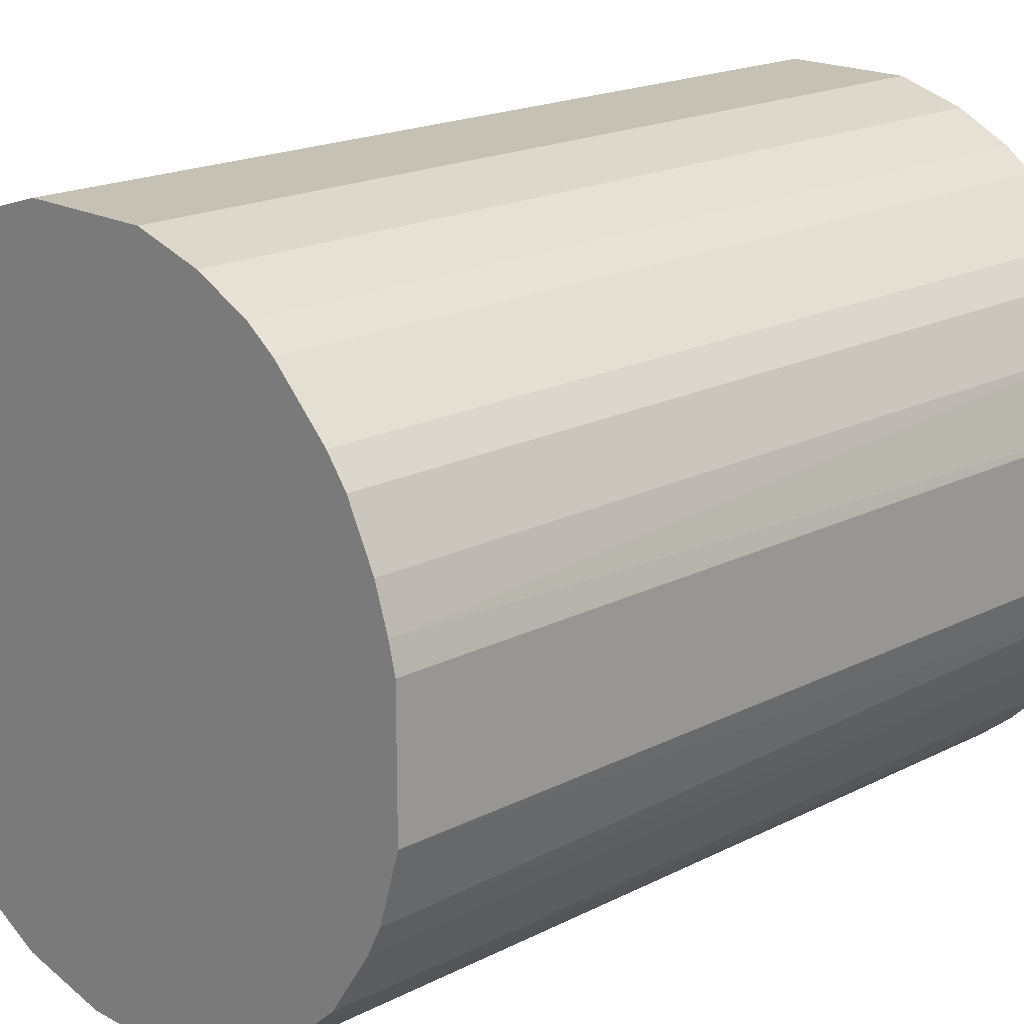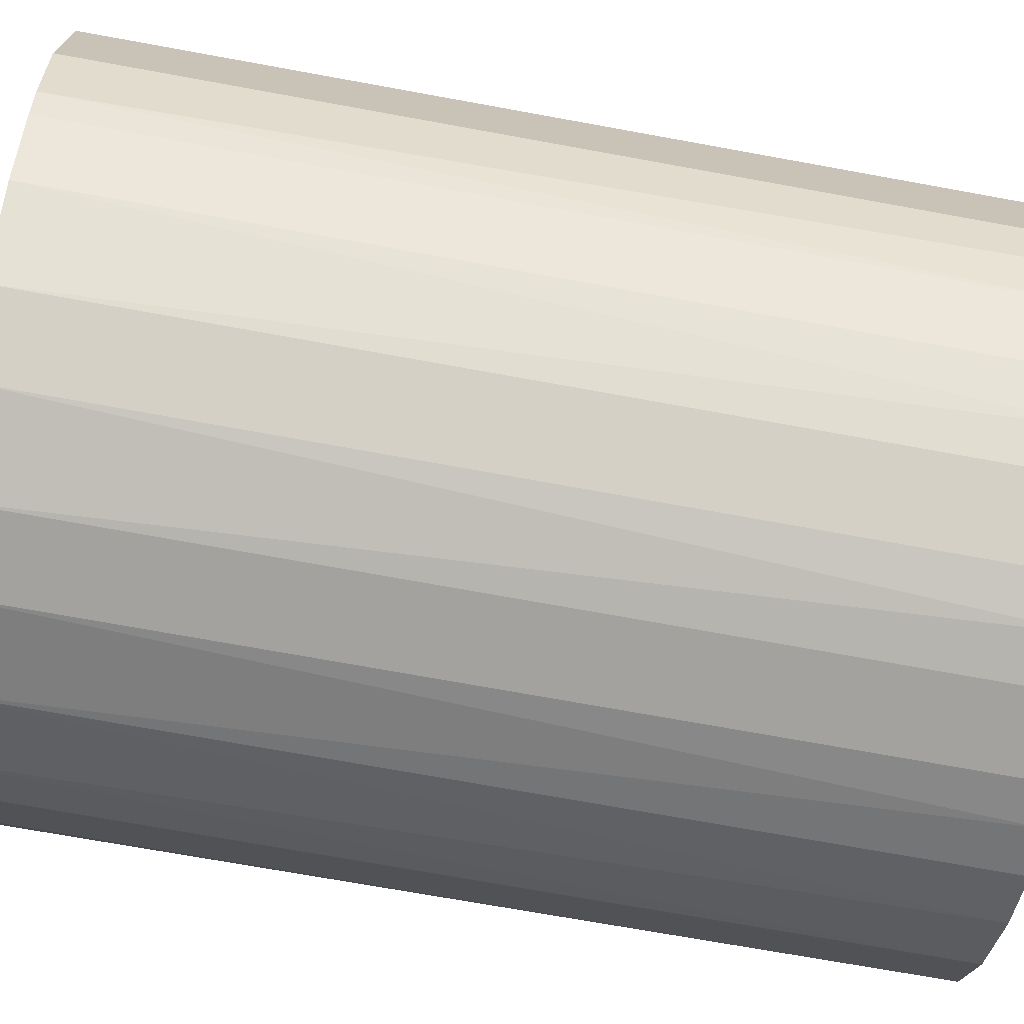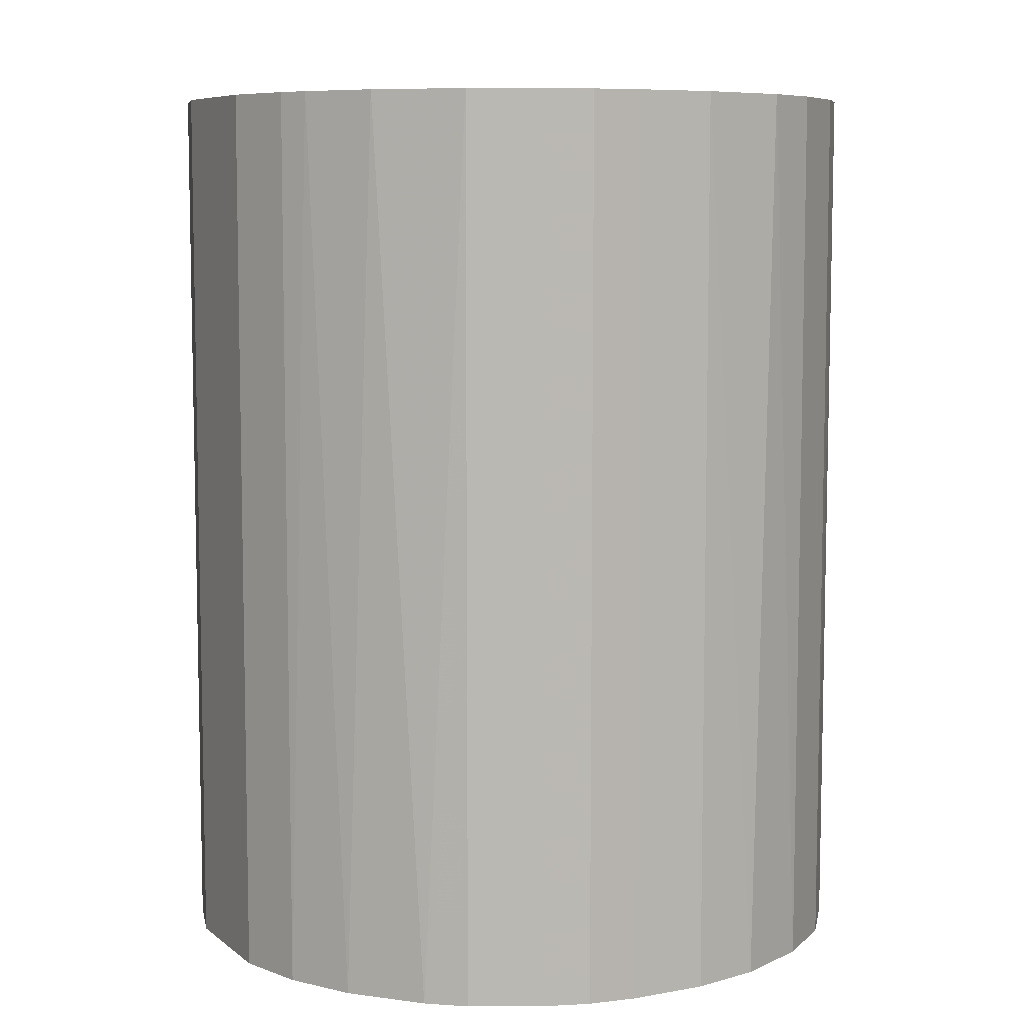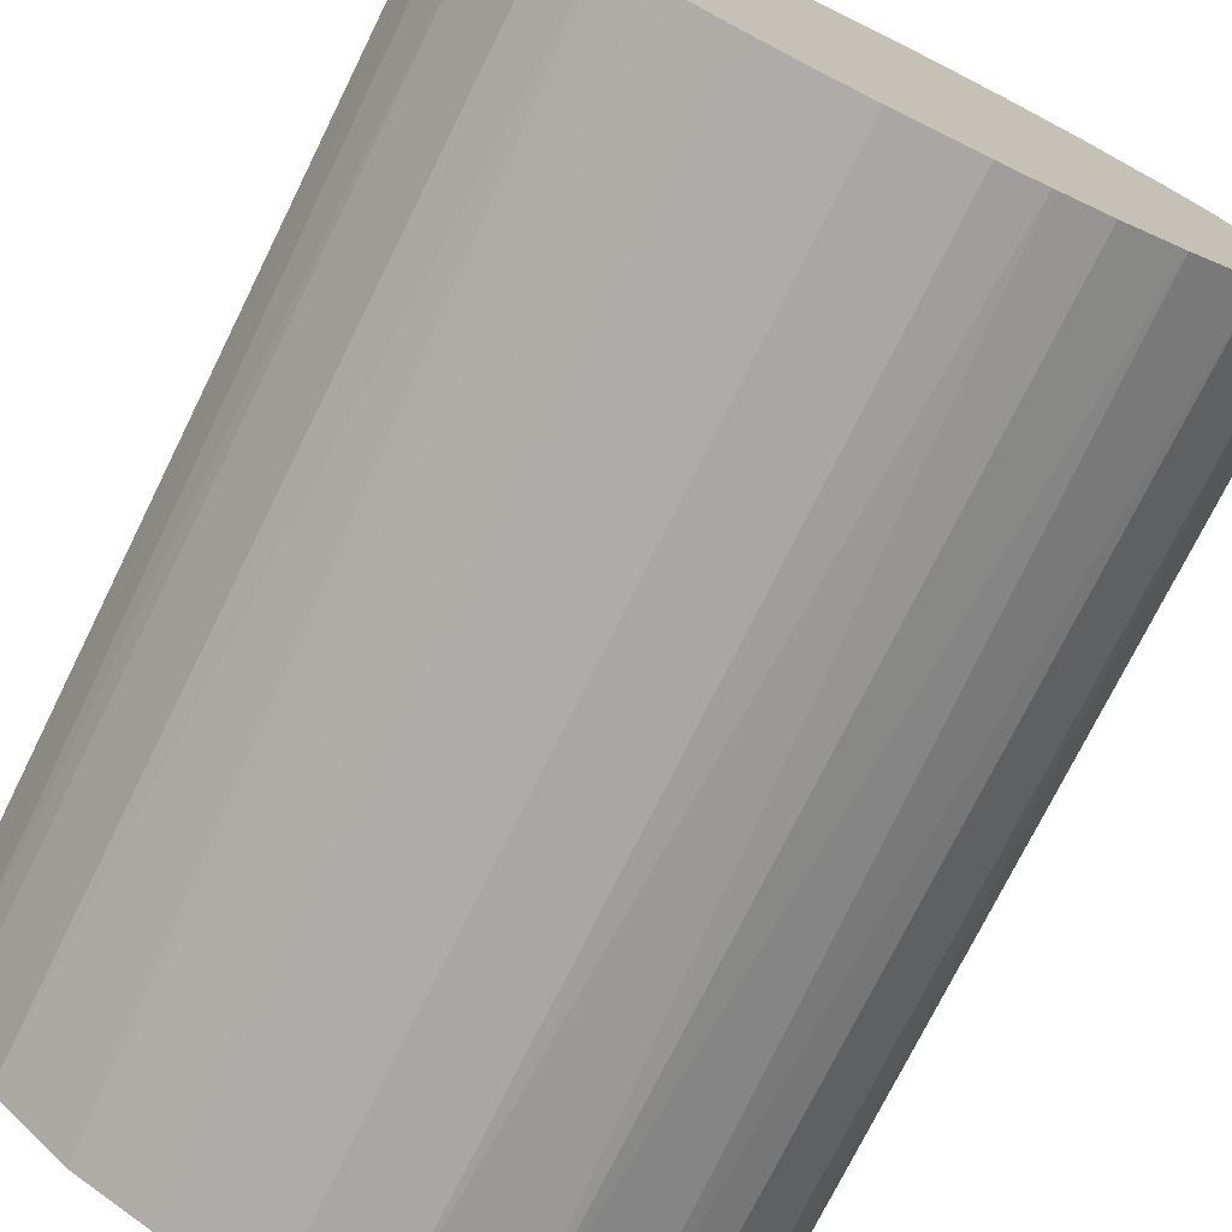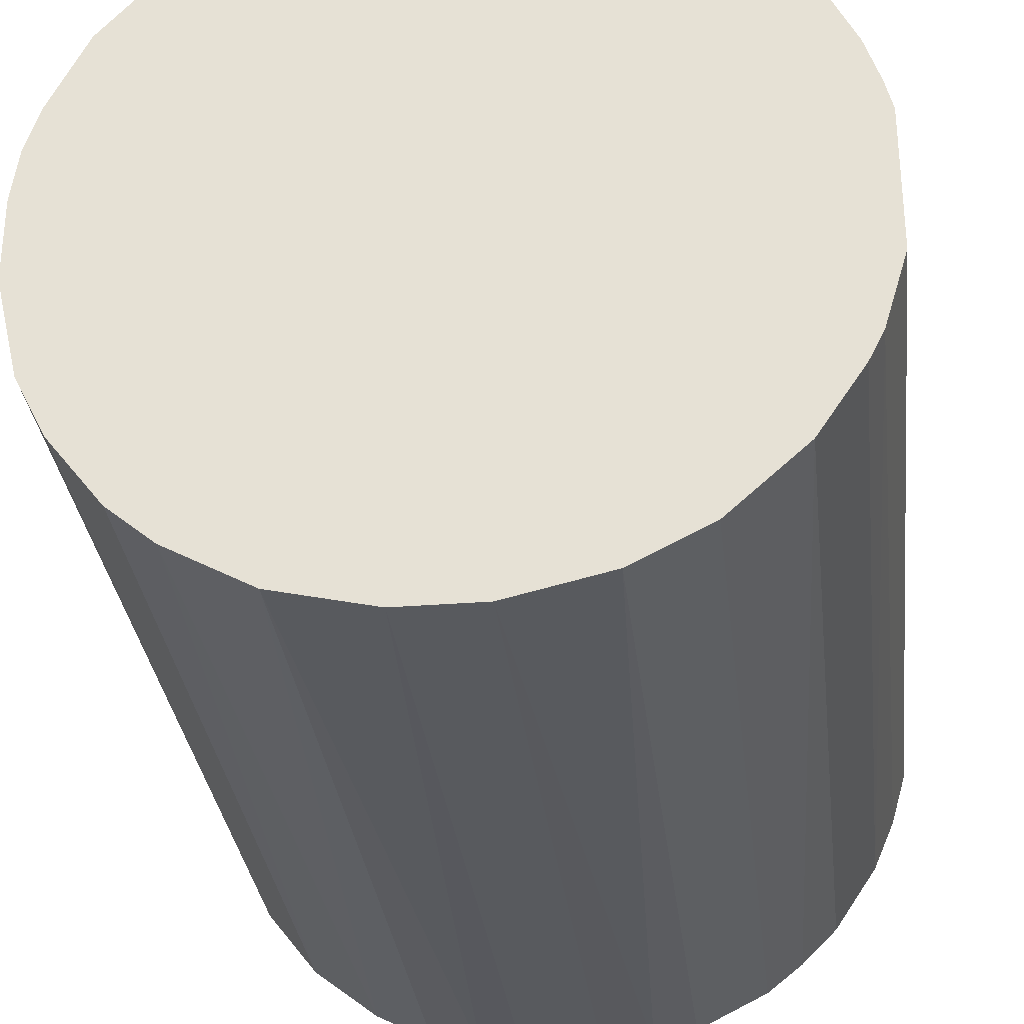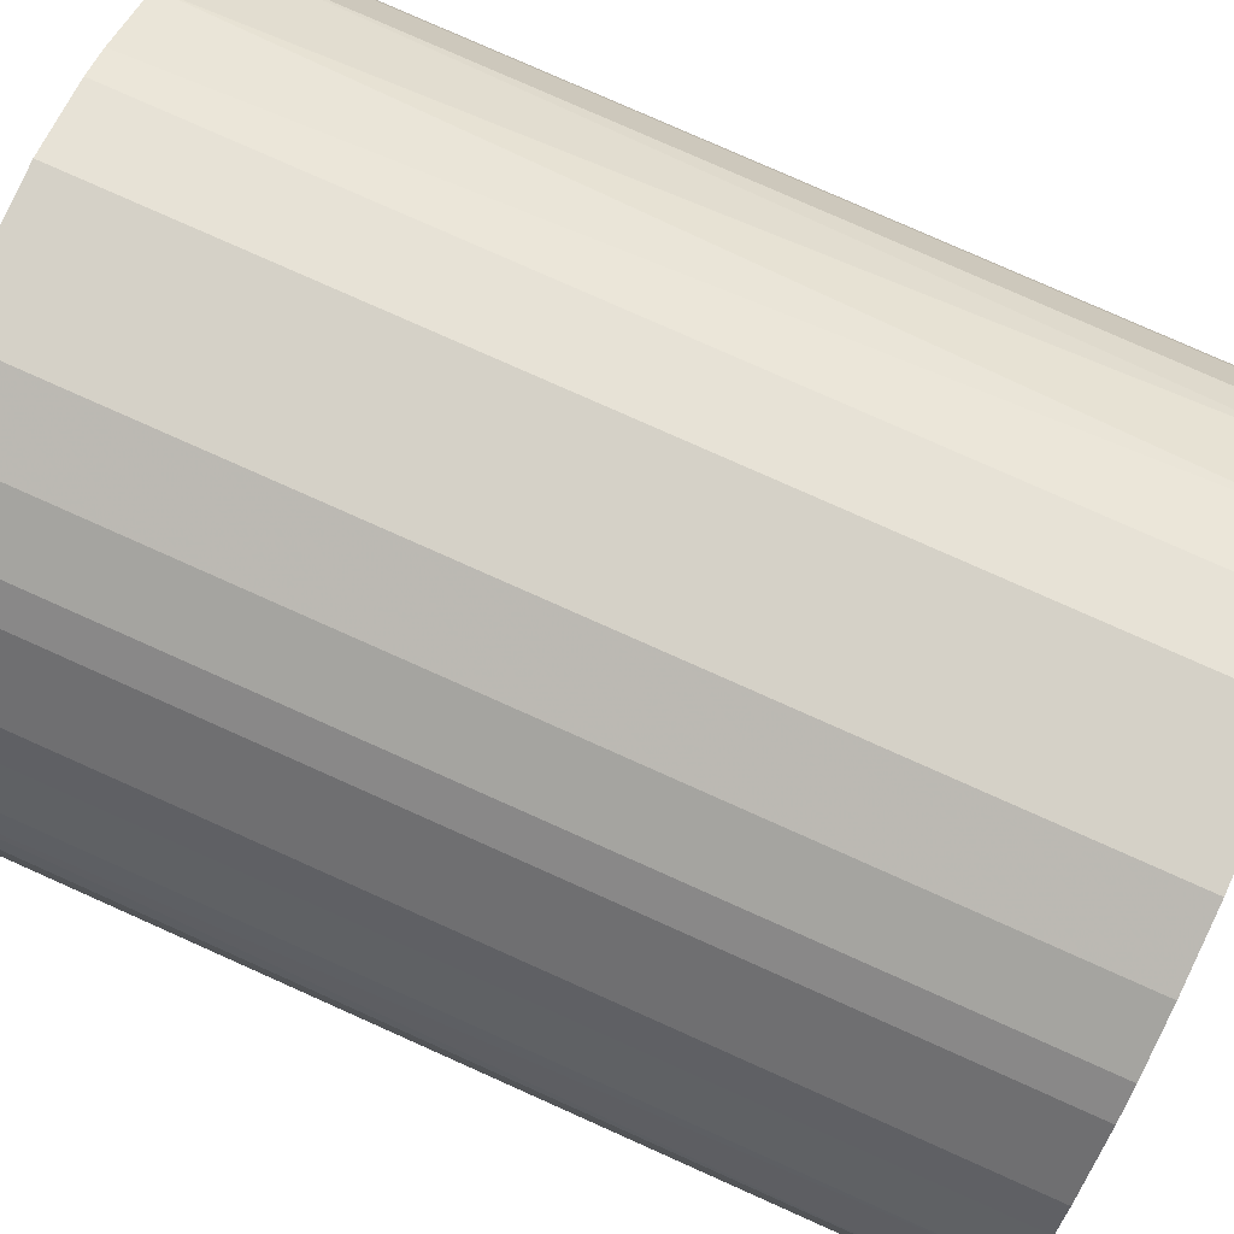
<metadata>
{"format":"obj","ext":"obj","renderer":"f3d","projection":"perspective","resolution":1024,"background":"white","views":[{"elev":18.7,"azim":45.8,"up":"+Y"},{"elev":-72.5,"azim":79.7,"up":"+Y"},{"elev":7.6,"azim":-117.3,"up":"+Z"},{"elev":-74.8,"azim":153.7,"up":"+Y"},{"elev":-31.1,"azim":6.5,"up":"+Y"},{"elev":79.6,"azim":114.0,"up":"+Y"}]}
</metadata>
<code>
o convex_0
v -0.03016 -0.009919 -0.0408
v 0.0312 0.005891 0.0408
v 0.03056 0.008423 0.0408
v 0.0312 0.005891 -0.0408
v -0.006124 0.0312 -0.0408
v -0.02637 0.01791 0.0408
v 0.003359 -0.03143 0.0408
v 0.01791 -0.02636 -0.0408
v 0.01222 0.0293 0.0408
v -0.027 -0.01687 0.0408
v -0.01182 -0.02953 -0.0408
v 0.02804 -0.01498 0.0408
v 0.01981 0.02487 -0.0408
v -0.02637 0.01791 -0.0408
v -0.01245 0.0293 0.0408
v -0.03143 0.003359 0.0408
v 0.02993 -0.01055 -0.0408
v -0.01182 -0.02953 0.0408
v 0.01791 -0.02636 0.0408
v -0.02257 -0.02257 -0.0408
v 0.007786 -0.03079 -0.0408
v 0.02677 0.01728 0.0408
v -0.03079 0.007786 -0.0408
v -0.01814 0.02613 -0.0408
v 0.005891 0.0312 -0.0408
v 0.005891 0.0312 0.0408
v 0.0312 -0.006124 0.0408
v 0.02677 0.01728 -0.0408
v 0.02423 -0.02067 -0.0408
v -0.003593 -0.03143 -0.0408
v -0.01878 -0.02573 0.0408
v -0.03143 -0.003593 0.0408
v -0.02067 0.02423 0.0408
v 0.01981 0.02487 0.0408
v -0.03143 -0.003593 -0.0408
v -0.006124 0.0312 0.0408
v 0.01159 -0.02953 0.0408
v -0.02953 0.01159 0.0408
v 0.0312 -0.006124 -0.0408
v 0.02423 -0.02067 0.0408
v 0.01222 0.0293 -0.0408
v -0.003593 -0.03143 0.0408
v -0.027 -0.01687 -0.0408
v -0.02953 -0.01182 0.0408
v 0.0293 0.01222 -0.0408
v -0.01688 -0.027 -0.0408
v -0.01245 0.0293 -0.0408
v -0.02257 -0.02257 0.0408
v -0.02384 0.02107 -0.0408
v 0.02487 0.01981 0.0408
v 0.01728 0.02677 -0.0408
v 0.02804 -0.01498 -0.0408
v -0.03143 0.003359 -0.0408
v 0.003359 -0.03143 -0.0408
v 0.01159 -0.02953 -0.0408
v -0.02953 0.01159 -0.0408
v 0.02107 -0.02384 -0.0408
v 0.0293 -0.01245 0.0408
v -0.007387 -0.03079 -0.0408
v 0.02487 0.01981 -0.0408
v 0.0293 0.01222 0.0408
v -0.01498 0.02803 0.0408
v 0.01728 0.02677 0.0408
v -0.03079 0.007786 0.0408
f 38 23 64
f 3 2 4
f 4 1 5
f 2 3 6
f 2 6 7
f 1 4 8
f 6 3 9
f 7 6 10
f 1 8 11
f 2 7 12
f 4 5 13
f 5 1 14
f 6 9 15
f 10 6 16
f 8 4 17
f 7 10 18
f 12 7 19
f 1 11 20
f 11 8 21
f 9 3 22
f 14 1 23
f 5 14 24
f 13 5 25
f 15 9 26
f 25 5 26
f 9 25 26
f 4 2 27
f 2 12 27
f 4 13 28
f 8 17 29
f 11 21 30
f 18 10 31
f 10 16 32
f 6 15 33
f 9 22 34
f 23 1 35
f 1 32 35
f 32 16 35
f 5 15 36
f 26 5 36
f 15 26 36
f 19 7 37
f 8 19 37
f 7 21 37
f 6 14 38
f 16 6 38
f 17 4 39
f 4 27 39
f 27 17 39
f 12 19 40
f 29 12 40
f 25 9 41
f 13 25 41
f 7 18 42
f 30 7 42
f 1 20 43
f 20 10 43
f 32 1 44
f 10 32 44
f 1 43 44
f 43 10 44
f 3 4 45
f 4 28 45
f 28 22 45
f 11 18 46
f 20 11 46
f 18 31 46
f 31 20 46
f 15 5 47
f 5 24 47
f 10 20 48
f 31 10 48
f 20 31 48
f 14 6 49
f 24 14 49
f 6 33 49
f 33 24 49
f 22 28 50
f 13 34 50
f 34 22 50
f 34 13 51
f 41 9 51
f 13 41 51
f 29 17 52
f 12 29 52
f 16 23 53
f 23 35 53
f 35 16 53
f 21 7 54
f 7 30 54
f 30 21 54
f 21 8 55
f 8 37 55
f 37 21 55
f 14 23 56
f 38 14 56
f 23 38 56
f 19 8 57
f 8 29 57
f 40 19 57
f 29 40 57
f 27 12 58
f 17 27 58
f 12 52 58
f 52 17 58
f 18 11 59
f 11 30 59
f 42 18 59
f 30 42 59
f 28 13 60
f 13 50 60
f 50 28 60
f 22 3 61
f 3 45 61
f 45 22 61
f 33 15 62
f 24 33 62
f 15 47 62
f 47 24 62
f 9 34 63
f 51 9 63
f 34 51 63
f 23 16 64
f 16 38 64

</code>
